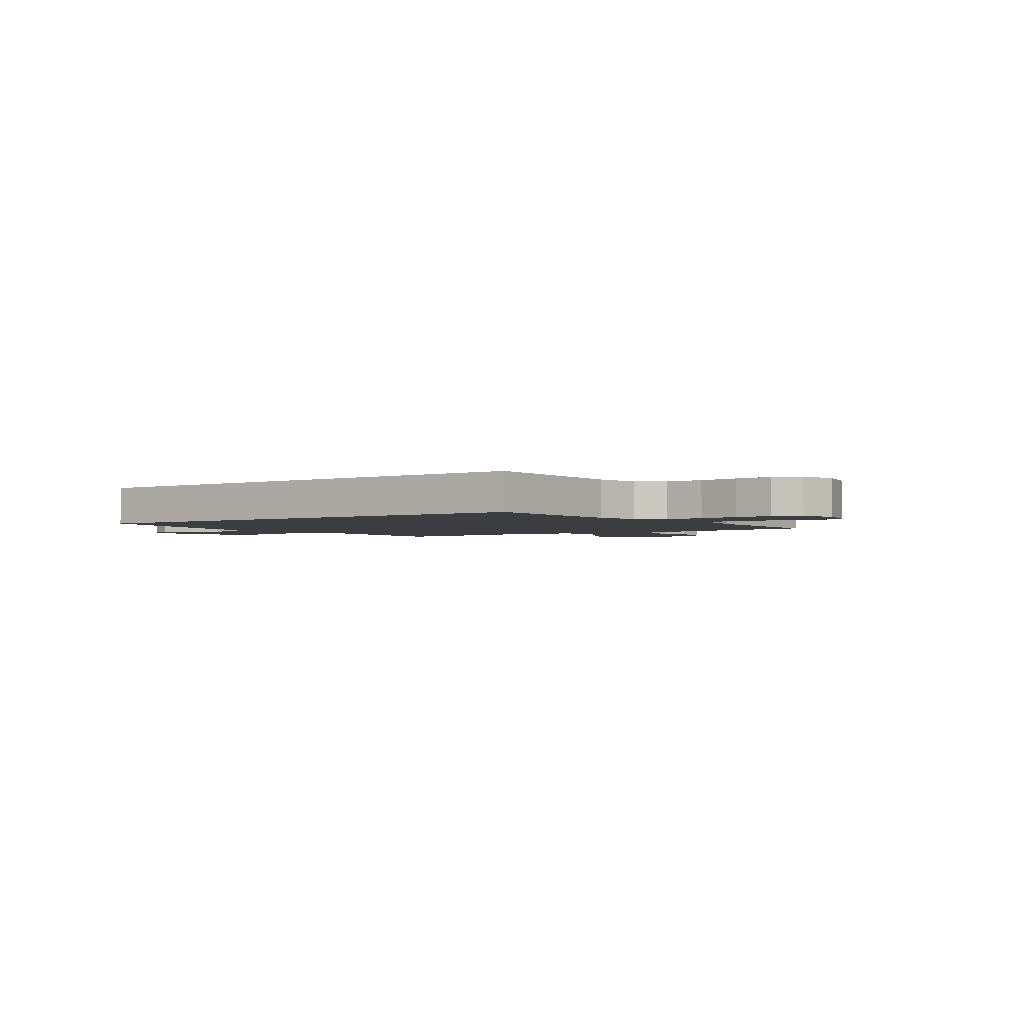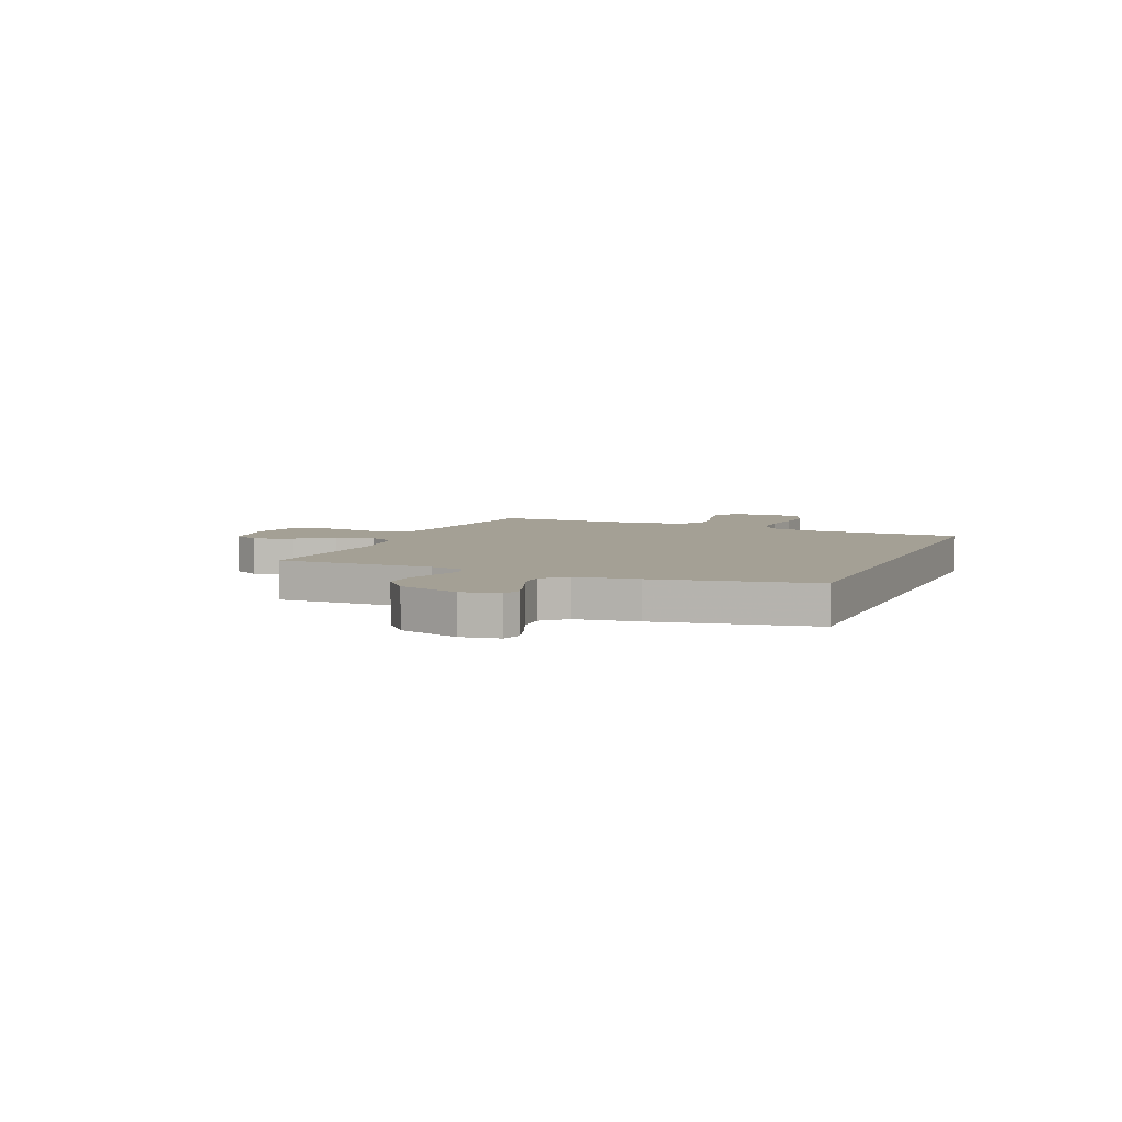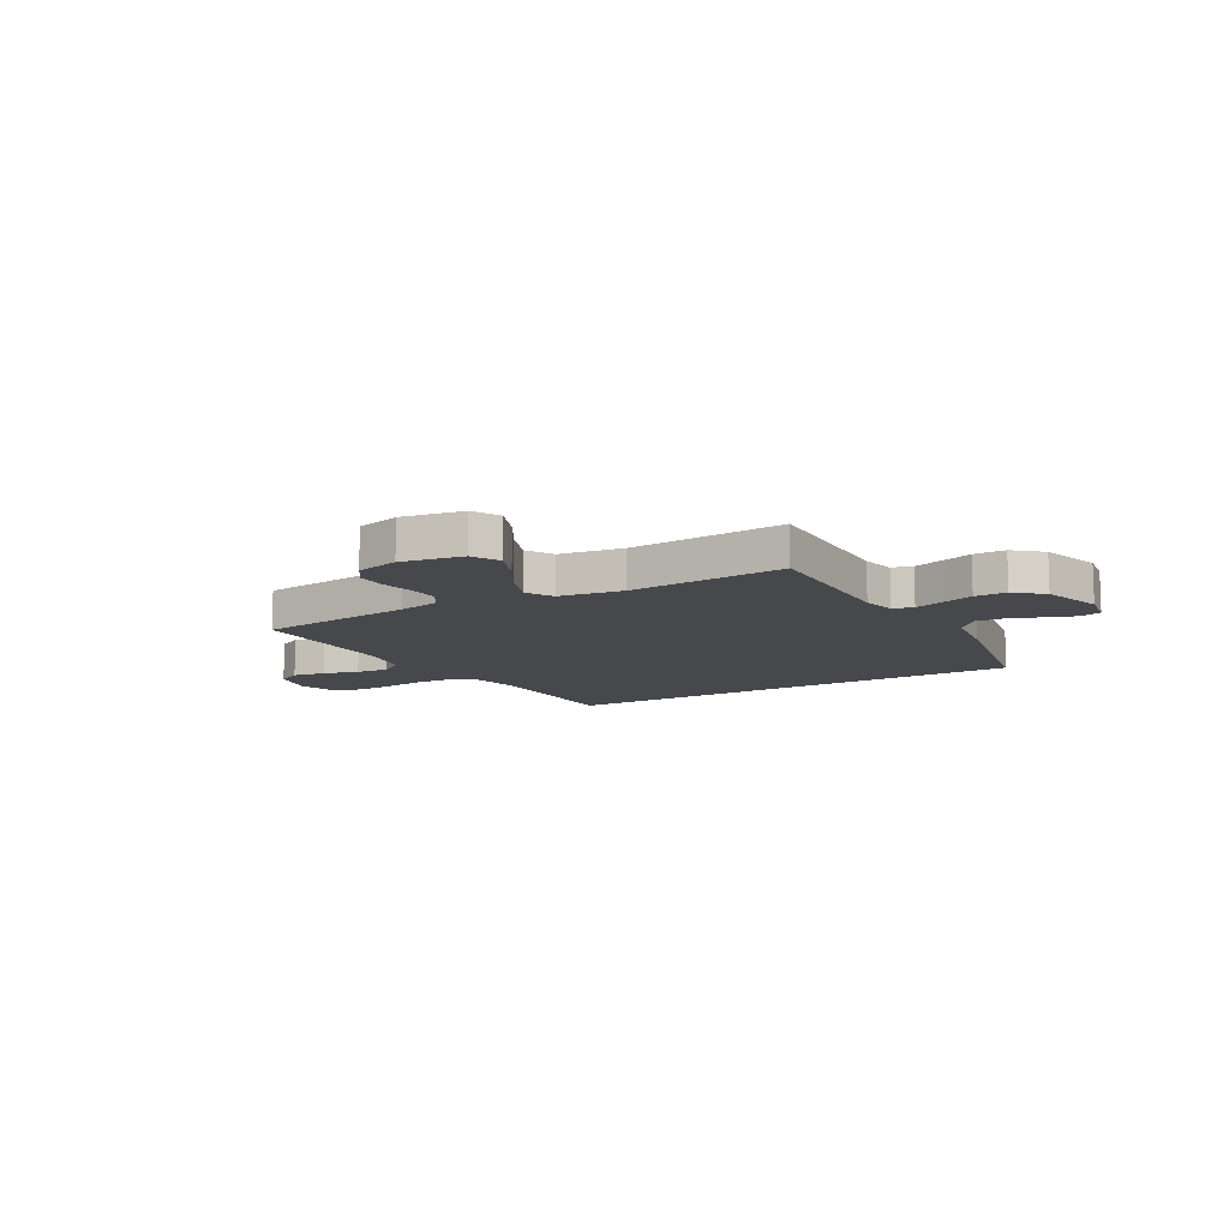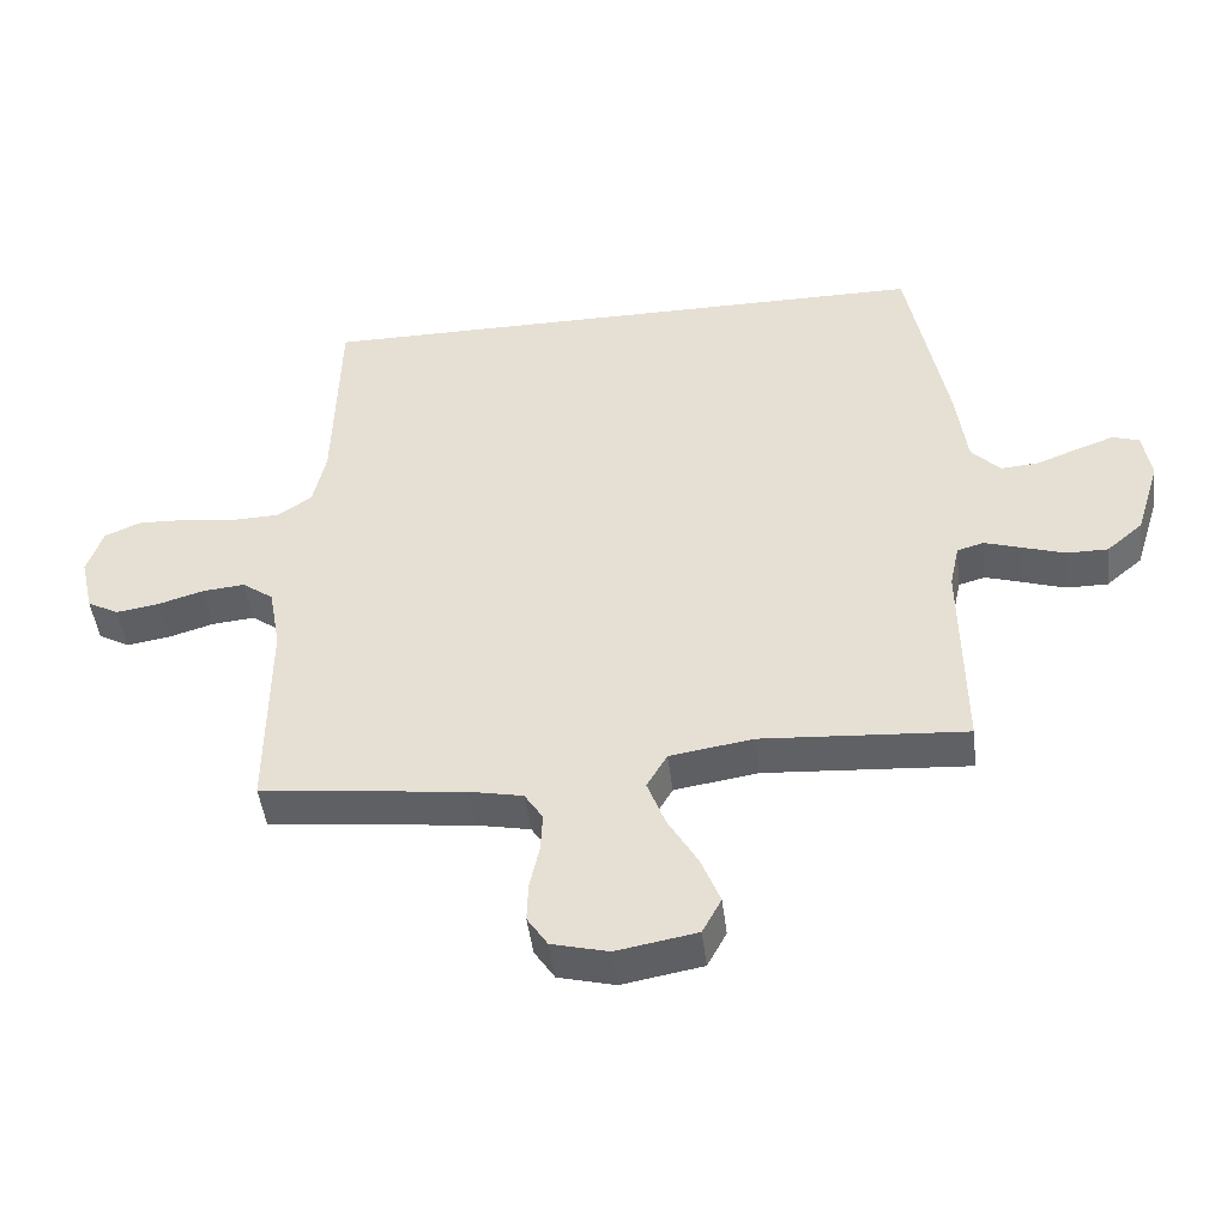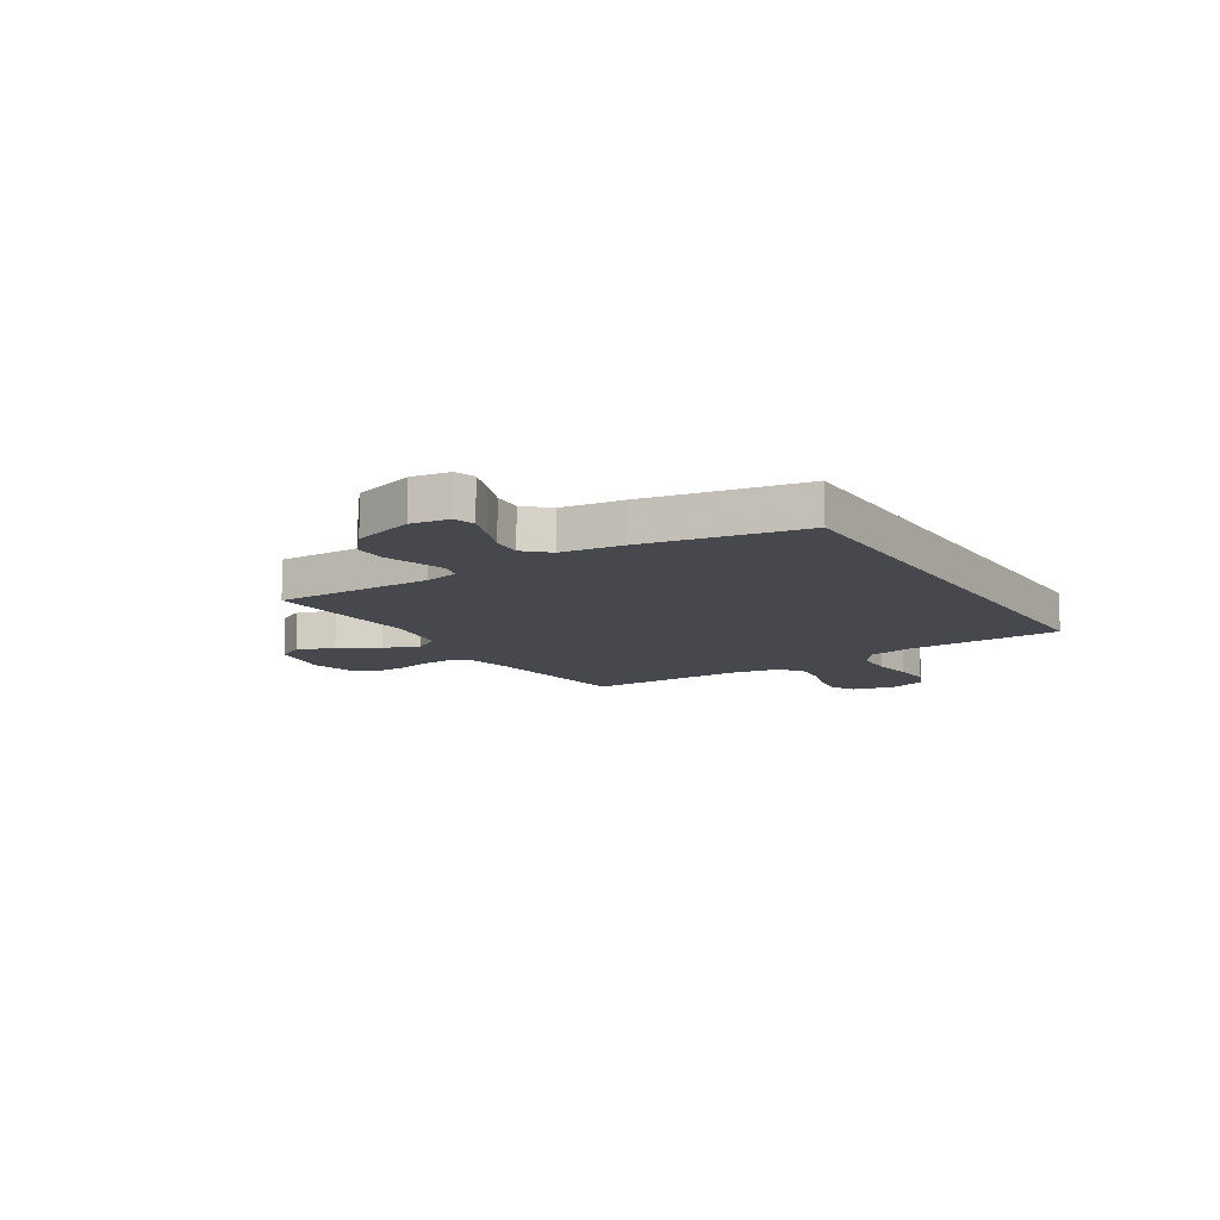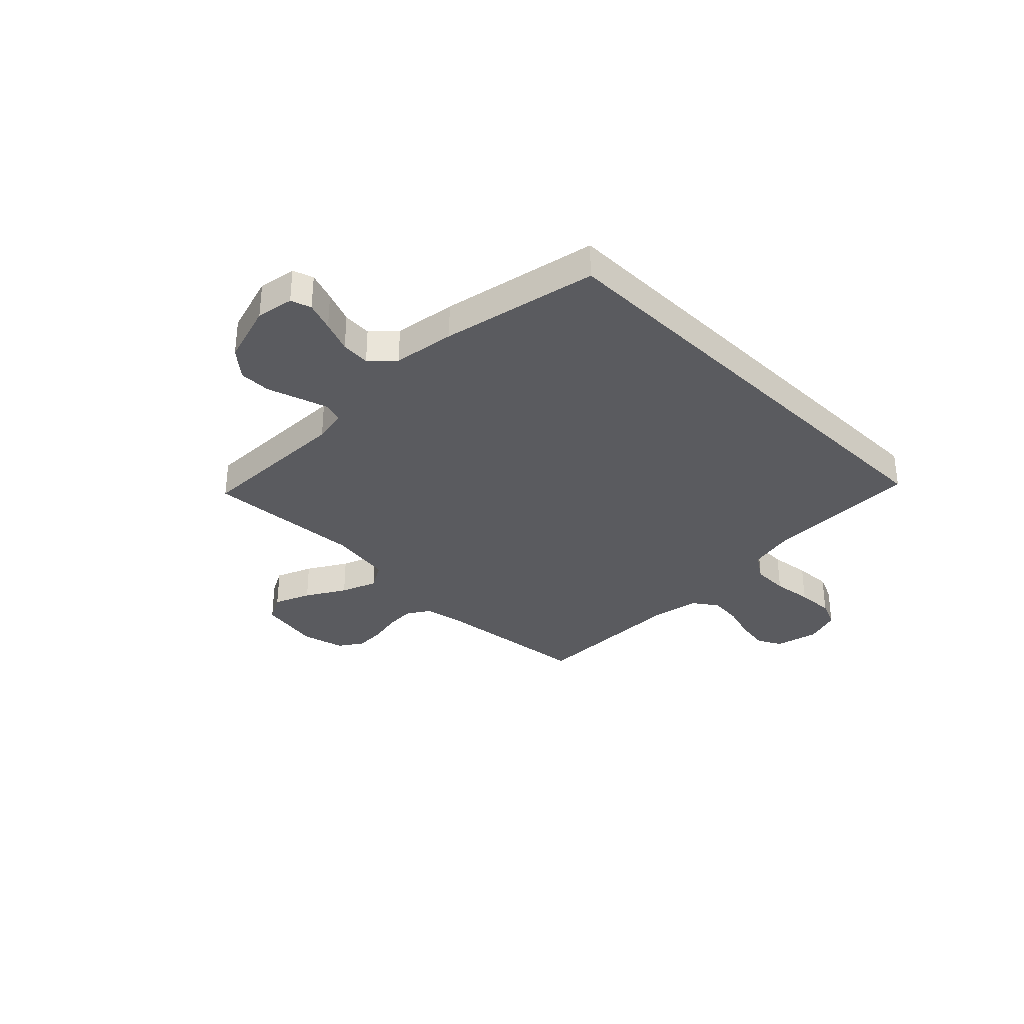
<metadata>
{"format":"obj","ext":"obj","renderer":"f3d","projection":"perspective","resolution":1024,"background":"white","views":[{"elev":-2.5,"azim":34.5,"up":"+Y"},{"elev":5.8,"azim":-67.2,"up":"+Y"},{"elev":-11.3,"azim":-150.1,"up":"+Y"},{"elev":-46.1,"azim":-173.1,"up":"+Z"},{"elev":-11.7,"azim":-57.8,"up":"+Y"},{"elev":-33.3,"azim":-45.2,"up":"+Y"}]}
</metadata>
<code>
v -0.5 0.07 -0.5
v -0.496 0.07 -0.2
v -0.51 0.07 -0.135
v -0.549 0.07 -0.124
v -0.603 0.07 -0.141
v -0.665 0.07 -0.161
v -0.726 0.07 -0.161
v -0.779 0.07 -0.116
v -0.815 0.07 0
v -0.803 0.07 0.072
v -0.764 0.07 0.085
v -0.708 0.07 0.065
v -0.647 0.07 0.041
v -0.591 0.07 0.037
v -0.549 0.07 0.081
v -0.533 0.07 0.2
v -0.475 0.07 0.5
v 0.445 0.07 0.5
v 0.453 0.07 0.2
v 0.472 0.07 0.115
v 0.523 0.07 0.081
v 0.594 0.07 0.079
v 0.67 0.07 0.089
v 0.742 0.07 0.092
v 0.795 0.07 0.069
v 0.818 0.07 0
v 0.799 0.07 -0.083
v 0.753 0.07 -0.108
v 0.69 0.07 -0.098
v 0.623 0.07 -0.078
v 0.561 0.07 -0.072
v 0.515 0.07 -0.105
v 0.498 0.07 -0.2
v 0.5 0.07 -0.5
v 0.2 0.07 -0.535
v 0.121 0.07 -0.551
v 0.094 0.07 -0.593
v 0.097 0.07 -0.65
v 0.111 0.07 -0.713
v 0.113 0.07 -0.771
v 0.083 0.07 -0.816
v 0 0.07 -0.837
v -0.118 0.07 -0.816
v -0.146 0.07 -0.764
v -0.118 0.07 -0.694
v -0.074 0.07 -0.619
v -0.048 0.07 -0.55
v -0.078 0.07 -0.499
v -0.2 0.07 -0.48
v -0.5 0 -0.5
v -0.496 0 -0.2
v -0.51 0 -0.135
v -0.549 0 -0.124
v -0.603 0 -0.141
v -0.665 0 -0.161
v -0.726 0 -0.161
v -0.779 0 -0.116
v -0.815 0 0
v -0.803 0 0.072
v -0.764 0 0.085
v -0.708 0 0.065
v -0.647 0 0.041
v -0.591 0 0.037
v -0.549 0 0.081
v -0.533 0 0.2
v -0.475 0 0.5
v 0.445 0 0.5
v 0.453 0 0.2
v 0.472 0 0.115
v 0.523 0 0.081
v 0.594 0 0.079
v 0.67 0 0.089
v 0.742 0 0.092
v 0.795 0 0.069
v 0.818 0 0
v 0.799 0 -0.083
v 0.753 0 -0.108
v 0.69 0 -0.098
v 0.623 0 -0.078
v 0.561 0 -0.072
v 0.515 0 -0.105
v 0.498 0 -0.2
v 0.5 0 -0.5
v 0.2 0 -0.535
v 0.121 0 -0.551
v 0.094 0 -0.593
v 0.097 0 -0.65
v 0.111 0 -0.713
v 0.113 0 -0.771
v 0.083 0 -0.816
v 0 0 -0.837
v -0.118 0 -0.816
v -0.146 0 -0.764
v -0.118 0 -0.694
v -0.074 0 -0.619
v -0.048 0 -0.55
v -0.078 0 -0.499
v -0.2 0 -0.48
f 44 45 46
f 43 44 46
f 42 43 46
f 41 42 46
f 40 41 46
f 39 40 46
f 38 39 46
f 37 38 46 47
f 36 37 47 48
f 33 34 35
f 35 36 48
f 33 35 48
f 32 33 48
f 28 29 30
f 27 28 30
f 26 27 30
f 25 26 30
f 24 25 30
f 23 24 30
f 22 23 30
f 21 22 30 31
f 32 48 49
f 31 32 49
f 21 31 49
f 20 21 49
f 17 18 19
f 16 17 19
f 15 16 19
f 11 12 13
f 10 11 13
f 9 10 13
f 8 9 13
f 7 8 13
f 6 7 13
f 5 6 13
f 4 5 13 14
f 15 19 20
f 14 15 20
f 4 14 20
f 3 4 20
f 2 3 20 49
f 1 2 49
f 95 94 93
f 95 93 92
f 95 92 91
f 95 91 90
f 95 90 89
f 95 89 88
f 95 88 87
f 96 95 87 86
f 97 96 86 85
f 84 83 82
f 97 85 84
f 97 84 82
f 97 82 81
f 79 78 77
f 79 77 76
f 79 76 75
f 79 75 74
f 79 74 73
f 79 73 72
f 79 72 71
f 80 79 71 70
f 98 97 81
f 98 81 80
f 98 80 70
f 98 70 69
f 68 67 66
f 68 66 65
f 68 65 64
f 62 61 60
f 62 60 59
f 62 59 58
f 62 58 57
f 62 57 56
f 62 56 55
f 62 55 54
f 63 62 54 53
f 69 68 64
f 69 64 63
f 69 63 53
f 69 53 52
f 98 69 52 51
f 98 51 50
f 1 50 51 2
f 2 51 52 3
f 3 52 53 4
f 4 53 54 5
f 5 54 55 6
f 6 55 56 7
f 7 56 57 8
f 8 57 58 9
f 9 58 59 10
f 10 59 60 11
f 11 60 61 12
f 12 61 62 13
f 13 62 63 14
f 14 63 64 15
f 15 64 65 16
f 16 65 66 17
f 17 66 67 18
f 18 67 68 19
f 19 68 69 20
f 20 69 70 21
f 21 70 71 22
f 22 71 72 23
f 23 72 73 24
f 24 73 74 25
f 25 74 75 26
f 26 75 76 27
f 27 76 77 28
f 28 77 78 29
f 29 78 79 30
f 30 79 80 31
f 31 80 81 32
f 32 81 82 33
f 33 82 83 34
f 34 83 84 35
f 35 84 85 36
f 36 85 86 37
f 37 86 87 38
f 38 87 88 39
f 39 88 89 40
f 40 89 90 41
f 41 90 91 42
f 42 91 92 43
f 43 92 93 44
f 44 93 94 45
f 45 94 95 46
f 46 95 96 47
f 47 96 97 48
f 48 97 98 49
f 49 98 50 1

</code>
